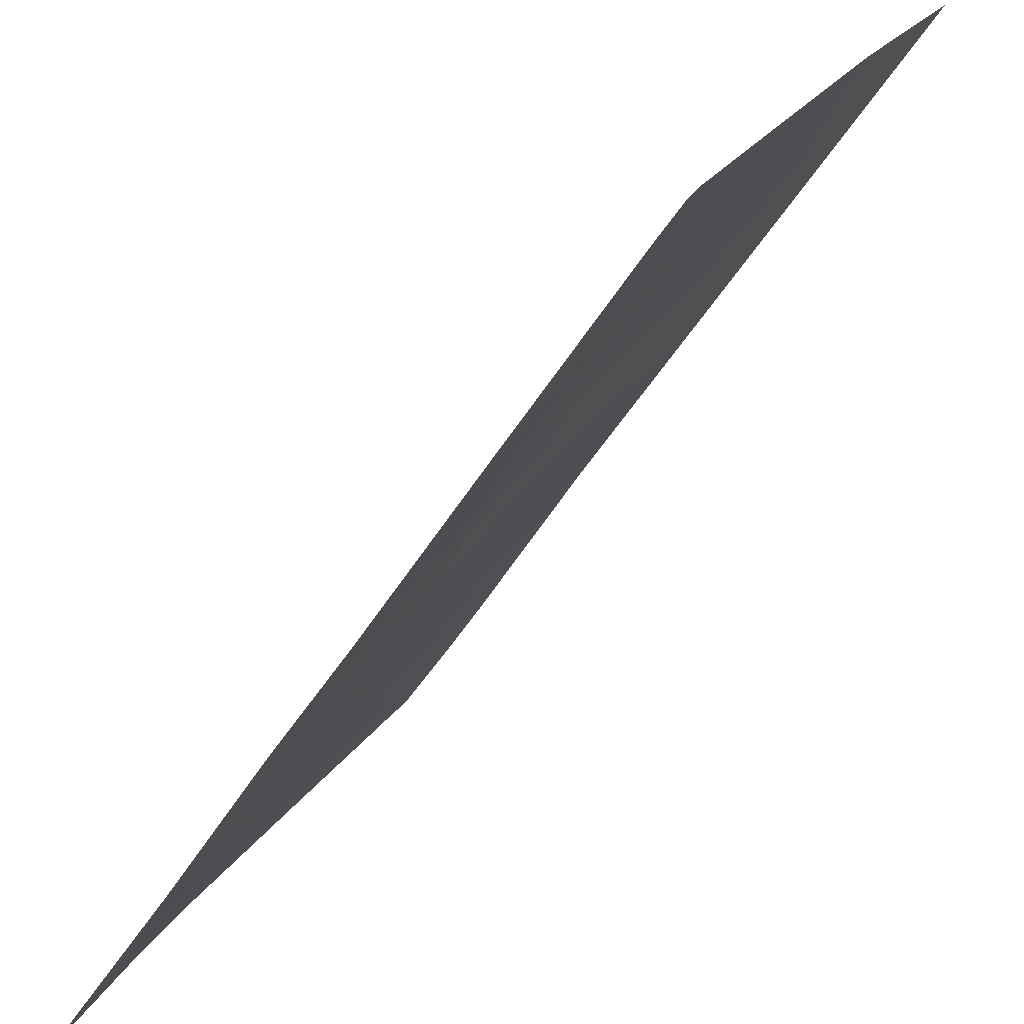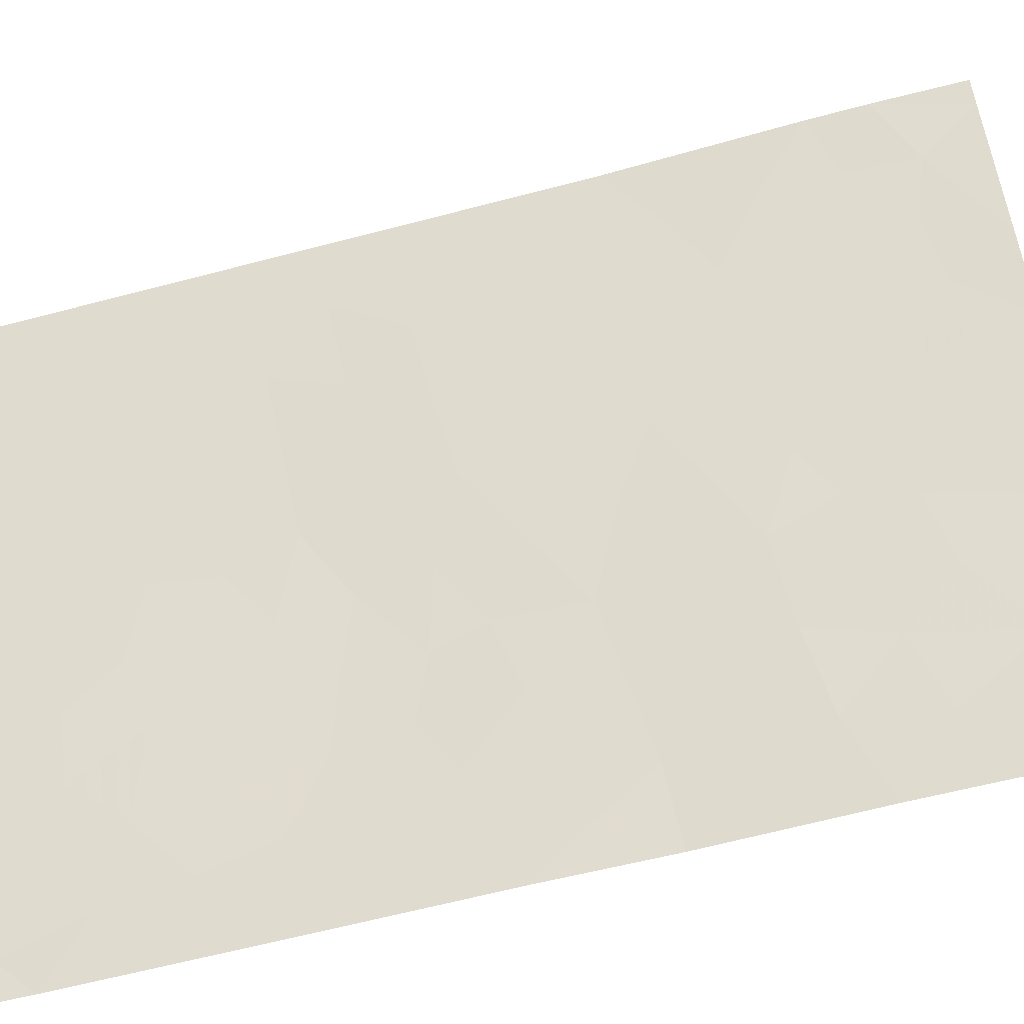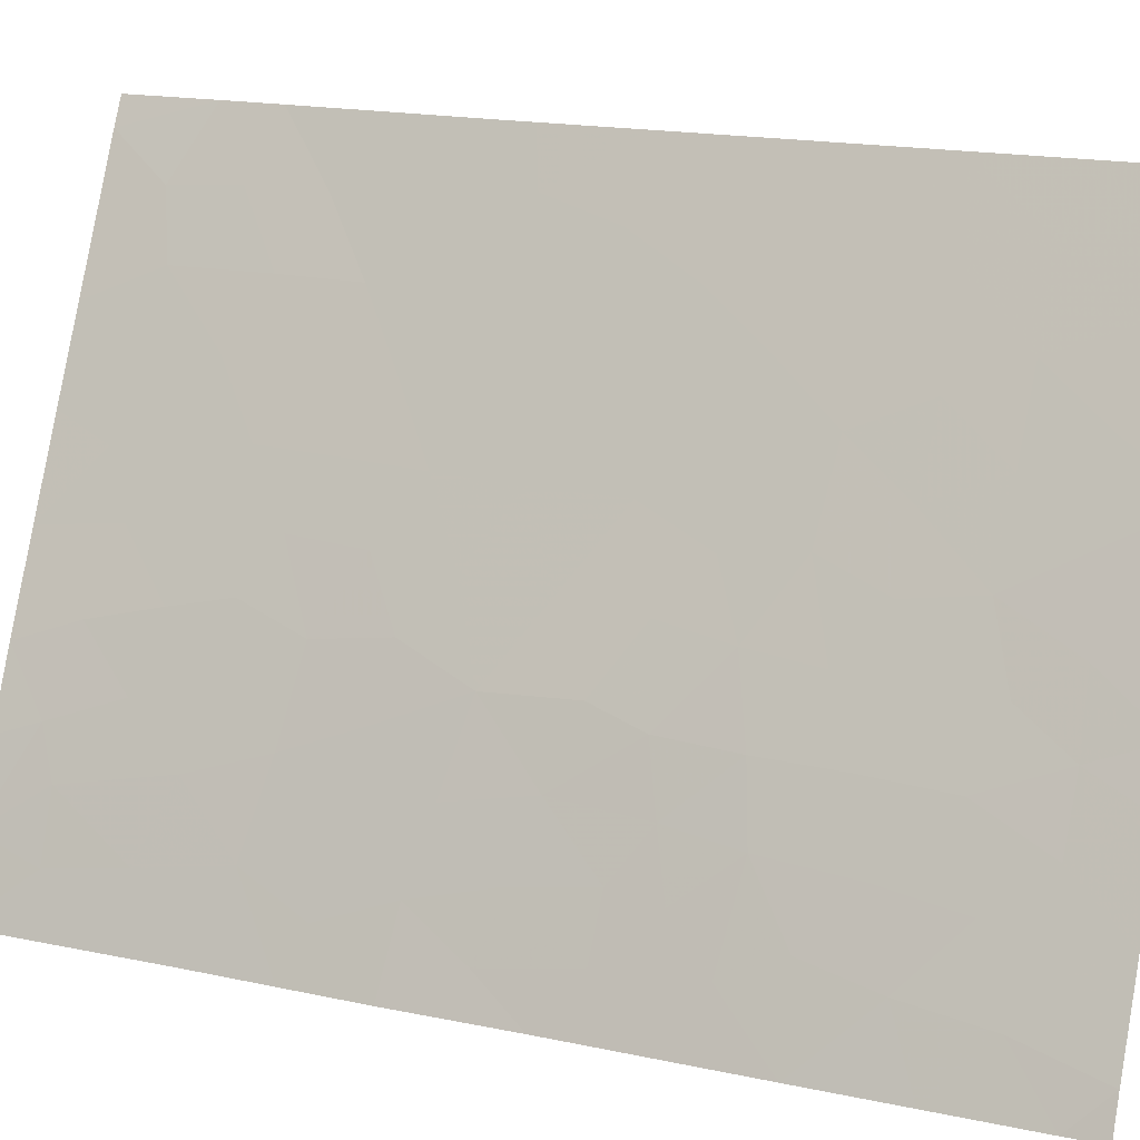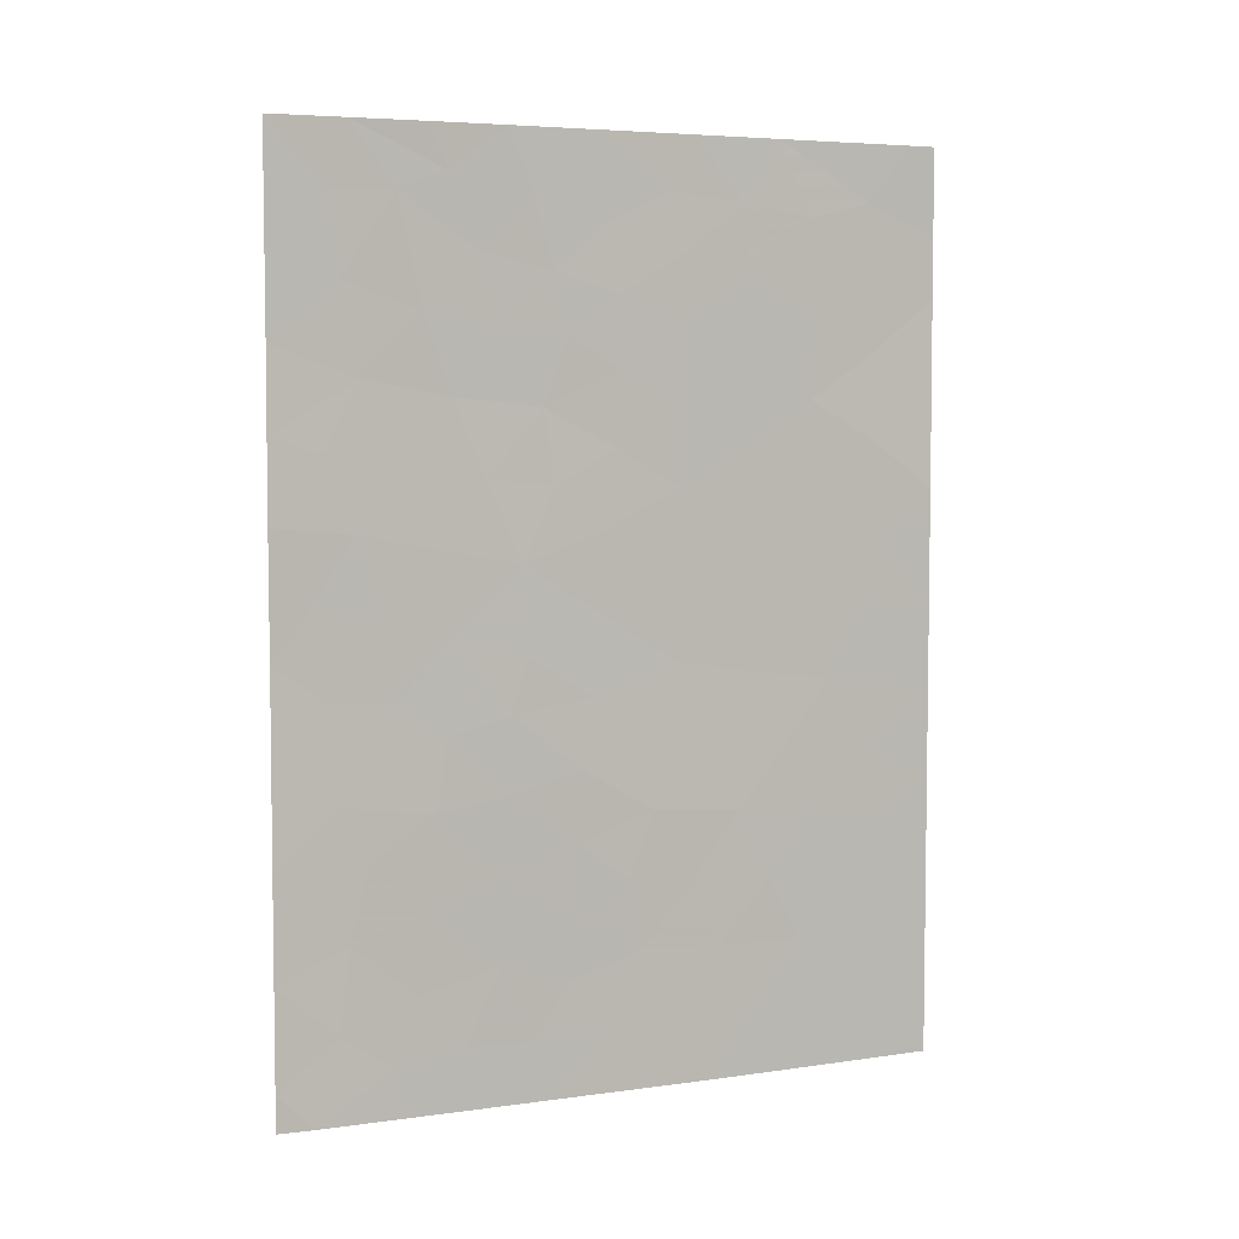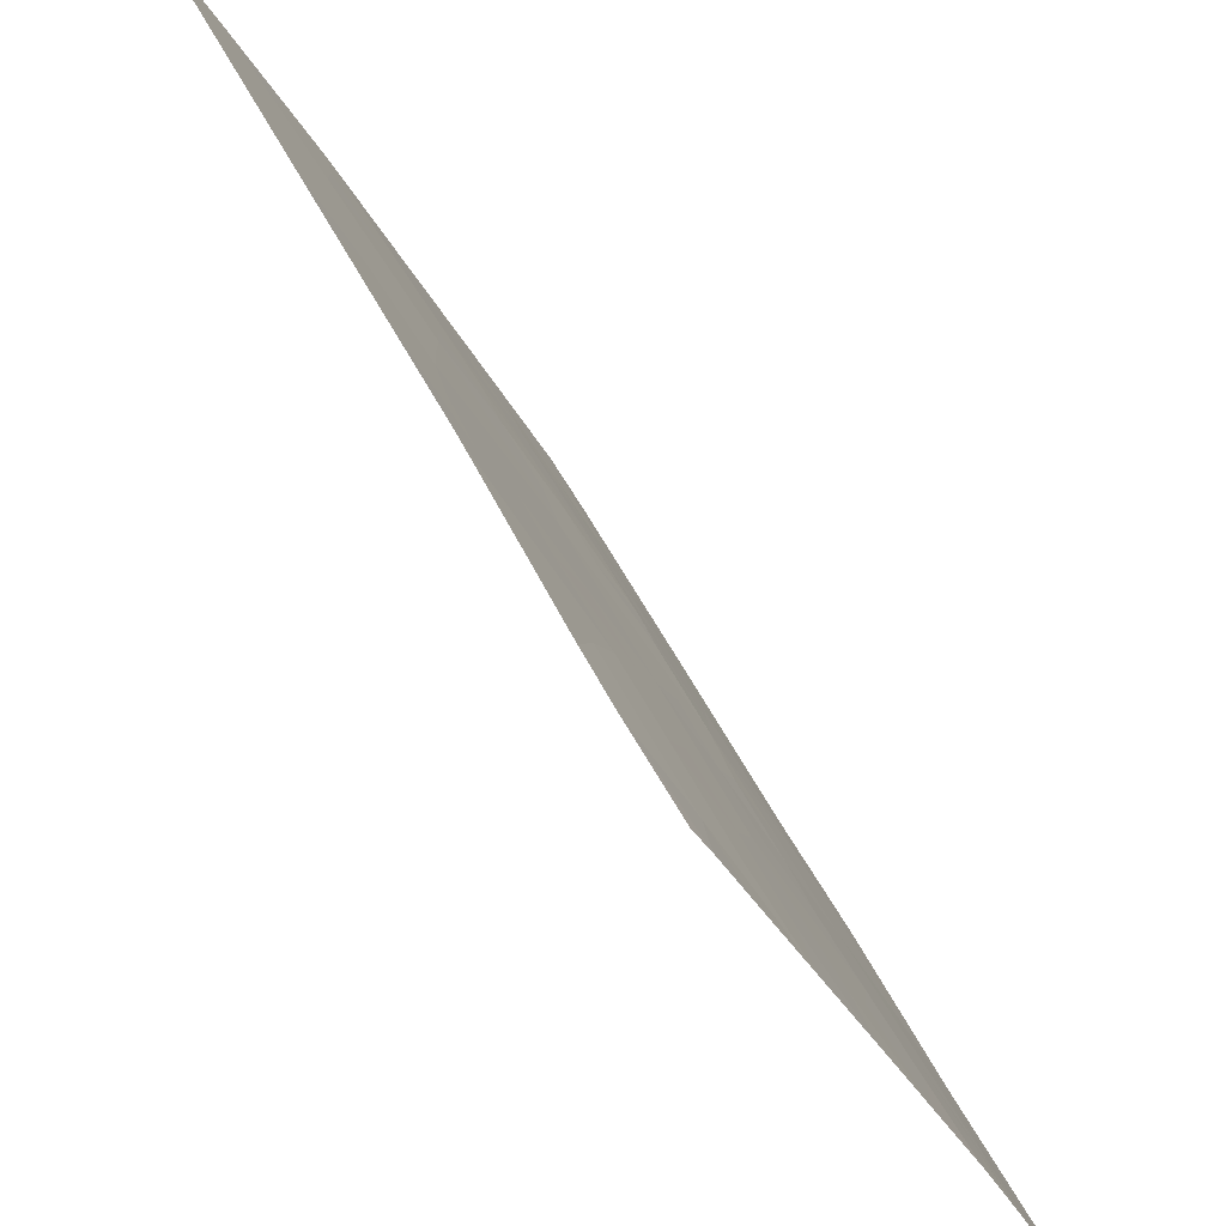
<metadata>
{"format":"obj","ext":"obj","renderer":"f3d","projection":"perspective","resolution":1024,"background":"white","views":[{"elev":-53.4,"azim":-31.8,"up":"+Z"},{"elev":-61.5,"azim":104.9,"up":"+Z"},{"elev":17.8,"azim":-67.7,"up":"+Z"},{"elev":5.4,"azim":-87.1,"up":"+Y"},{"elev":43.6,"azim":156.6,"up":"+Z"}]}
</metadata>
<code>
v -75.81 41.09 92
v -75.16 43.09 93.35
v -71.81 42.74 100
v -71.81 45.18 100
v -72.61 44.73 98.42
v -71.75 48.05 100
v -75.76 47.39 92
v -74.93 50 93.81
v -75.77 50 92
v -75.41 40.2 92.85
v -75.62 38 92.45
v -75.82 38.47 92
v -71.81 40.8 100
v -72.14 41.2 99.39
v -75.81 38 92
v -74.8 46.77 94.05
v -74.55 38 94.63
v -71.8 45.58 100
v -73.75 39.8 96.26
v -71.82 38.05 100
v -71.82 38 100
v -73.27 38 97.22
v -74.24 38 95.26
v -72.61 49.03 98.39
v -73.13 41.48 97.49
v -75.79 45.23 92
v -75.35 45.14 92.95
v -75.78 43.63 92
v -73.47 45.64 96.74
v -74.49 50 94.71
v -73.36 50 96.92
v -72.27 50 99.02
v -71.82 40.71 100
v -71.76 50 100
v -71.94 50 99.66
v -71.74 48.81 100
v -73.43 47.64 96.8
v -72.31 38 99.08
v -72.5 43.14 98.65
v -74.56 40.87 94.64
v -73.5 43.44 96.71
v -74.23 48.29 95.22
v -74.29 46.64 95.1
v -74.44 44.73 94.87
v -72.62 46.73 98.39
v -73.67 41.58 96.44
v -72.72 39.73 98.28
v -75.79 42.36 92
v -71.81 43.96 100
v -72.12 43.12 99.39
v -72.27 44.04 99.11
v -75.39 48.14 92.81
v -75.76 48.69 92
v -75.46 49.17 92.66
v -75.35 50 92.91
v -75.09 49.2 93.45
v -75.48 39.09 92.72
v -75.81 39.78 92
v -75.05 39.5 93.61
v -75.18 38.65 93.35
v -75.08 38 93.54
v -74.98 40.52 93.75
v -73.76 38 96.24
v -73.97 38.82 95.81
v -73.5 38.88 96.76
v -73.02 48.21 97.61
v -72.61 47.77 98.4
v -73.03 47.2 97.58
v -73.71 42.51 96.32
v -73.3 42.43 97.13
v -73.5 44.6 96.7
v -73.97 44.08 95.78
v -73.92 45.14 95.87
v -73.05 49.19 97.53
v -73.51 49.29 96.63
v -74.58 39.77 94.58
v -75.49 46.08 92.61
v -75.29 46.98 93
v -75.08 45.96 93.48
v -73.04 45.19 97.58
v -73.05 44.21 97.58
v -72.66 43.92 98.35
v -72.97 43.25 97.75
v -74.24 45.68 95.23
v -74.63 45.78 94.43
v -74.92 44.94 93.85
v -72.81 50 97.97
v -72.2 49.24 99.15
v -72.18 48.33 99.21
v -74.38 38.78 94.96
v -74.34 49.2 95
v -74.66 48.52 94.34
v -74.43 43.59 94.92
v -74.88 42.66 93.98
v -74.83 43.86 94.05
v -74.96 47.79 93.72
v -75.23 44.12 93.21
v -75.79 44.43 92
v -75.57 44.32 92.47
v -72.19 47.32 99.19
v -73.83 47.1 96.02
v -74.15 47.51 95.39
v -73.82 48.02 96.03
v -72.13 45.02 99.36
v -73.23 39.76 97.29
v -73.02 38.88 97.7
v -74.17 39.48 95.4
v -72.8 42.3 98.09
v -74.16 40.31 95.44
v -74.15 41.23 95.47
v -73.82 40.71 96.13
v -73.92 50 95.81
v -73.87 48.93 95.93
v -74.52 47.56 94.63
v -74.56 41.89 94.66
v -75.78 46.31 92
v -72.4 40.52 98.89
v -71.81 41.77 100
v -72.24 42.18 99.18
v -72.87 38 97.99
v -74.03 43.06 95.7
v -72.56 45.63 98.51
v -73.04 46.18 97.58
v -73.86 46.13 95.97
v -73.45 46.65 96.78
v -71.78 46.81 100
v -72.19 46.19 99.22
v -72.62 41.36 98.45
v -72.93 40.58 97.88
v -74.11 42.14 95.56
v -73.42 40.65 96.92
v -72.18 39.77 99.32
v -71.82 39.38 100
v -74.83 49.45 94.01
v -75.32 41.16 93.05
v -72.17 38.91 99.33
v -72.54 38.86 98.63
v -73.42 48.55 96.81
v -74.78 38.8 94.16
v -75.47 41.88 92.72
v -74.95 41.73 93.85
v -75.49 43.13 92.65
v -74.53 42.88 94.72
v -75.21 42.45 93.27
f 49 50 51
f 52 53 54
f 55 56 54
f 12 11 15
f 57 59 60
f 11 60 61
f 63 64 65
f 66 67 68
f 46 69 70
f 71 72 73
f 74 66 138
f 62 76 59
f 77 78 79
f 80 81 71
f 81 82 83
f 43 84 85
f 79 85 86
f 87 24 74
f 35 34 36
f 24 88 89
f 32 35 88
f 17 139 90
f 91 92 134
f 117 14 33
f 93 143 95
f 52 96 78
f 97 86 95
f 28 98 99
f 97 142 99
f 89 100 67
f 101 102 103
f 65 105 106
f 90 107 64
f 108 70 83
f 109 110 111
f 112 113 91
f 114 96 92
f 76 109 107
f 3 118 119
f 113 75 138
f 121 93 72
f 122 80 123
f 124 101 125
f 123 125 68
f 84 124 73
f 43 114 102
f 51 82 5
f 126 127 100
f 108 119 128
f 128 117 129
f 130 121 69
f 130 110 115
f 111 46 131
f 105 131 129
f 1 48 140
f 48 28 142
f 140 141 135
f 4 49 104
f 49 3 50
f 51 50 39
f 56 52 54
f 52 7 53
f 54 53 9
f 9 55 54
f 55 8 134
f 1 10 58
f 58 10 57
f 58 57 12
f 12 57 11
f 11 57 60
f 57 10 59
f 60 59 139
f 10 1 135
f 62 10 135
f 22 63 65
f 63 23 64
f 65 64 19
f 37 66 68
f 68 67 45
f 25 46 70
f 70 69 41
f 29 71 73
f 71 41 72
f 73 72 44
f 31 74 75
f 10 62 59
f 62 40 76
f 59 76 139
f 27 77 79
f 29 80 71
f 80 5 81
f 71 81 41
f 41 81 83
f 81 5 82
f 83 82 39
f 16 43 85
f 85 84 44
f 27 79 86
f 79 16 85
f 86 85 44
f 31 87 74
f 87 32 88
f 36 89 88
f 89 36 6
f 88 35 36
f 17 90 23
f 30 91 134
f 91 42 92
f 134 92 56
f 44 93 95
f 95 94 2
f 7 52 78
f 52 56 96
f 2 97 95
f 97 27 86
f 95 86 44
f 98 26 99
f 27 99 26
f 27 97 99
f 97 2 142
f 99 142 28
f 89 6 100
f 67 100 45
f 37 101 103
f 101 43 102
f 103 102 42
f 18 4 104
f 22 65 106
f 65 19 105
f 106 105 47
f 21 38 20
f 136 20 38
f 23 90 64
f 64 107 19
f 39 108 83
f 108 25 70
f 83 70 41
f 19 109 111
f 109 40 110
f 111 110 46
f 30 112 91
f 112 31 75
f 91 113 42
f 30 134 8
f 42 114 92
f 114 16 96
f 92 96 56
f 141 115 40
f 90 76 107
f 76 40 109
f 107 109 19
f 77 26 116
f 26 77 27
f 40 62 141
f 119 118 14
f 13 14 118
f 119 39 50
f 119 50 3
f 115 94 143
f 22 106 120
f 106 47 137
f 120 137 38
f 42 113 103
f 103 113 138
f 41 121 72
f 121 143 93
f 72 93 44
f 45 122 123
f 122 5 80
f 123 80 29
f 29 124 125
f 124 43 101
f 125 101 37
f 45 123 68
f 123 29 125
f 68 125 37
f 44 84 73
f 84 43 124
f 73 124 29
f 43 16 114
f 102 114 42
f 51 39 82
f 104 51 5
f 6 126 100
f 126 18 127
f 100 127 45
f 122 45 127
f 104 127 18
f 25 108 128
f 108 39 119
f 128 119 14
f 25 128 129
f 128 14 117
f 129 117 47
f 46 130 69
f 130 143 121
f 69 121 41
f 143 130 115
f 130 46 110
f 115 110 40
f 19 111 131
f 131 46 25
f 47 105 129
f 105 19 131
f 129 131 25
f 38 137 136
f 61 60 139
f 33 14 13
f 136 133 20
f 62 135 141
f 112 75 113
f 132 47 117
f 136 132 133
f 61 139 17
f 132 136 137
f 74 138 75
f 106 137 120
f 37 138 66
f 90 139 76
f 103 138 37
f 104 49 51
f 66 24 67
f 74 24 66
f 24 89 67
f 7 78 116
f 122 127 104
f 2 144 142
f 24 87 88
f 5 122 104
f 132 117 33
f 132 33 133
f 141 94 115
f 132 137 47
f 140 135 1
f 78 77 116
f 142 144 48
f 94 141 144
f 143 94 95
f 56 55 134
f 144 140 48
f 79 78 16
f 16 78 96
f 141 140 144
f 94 144 2

</code>
